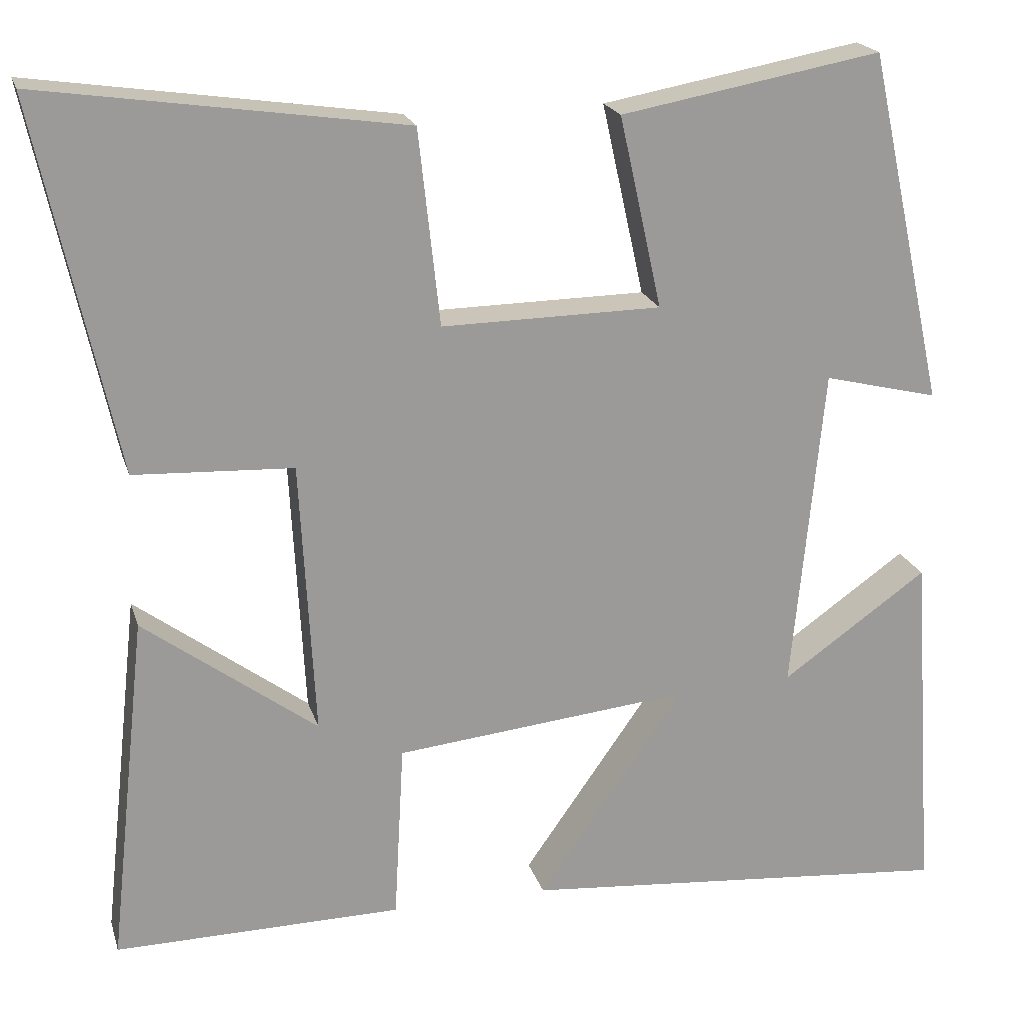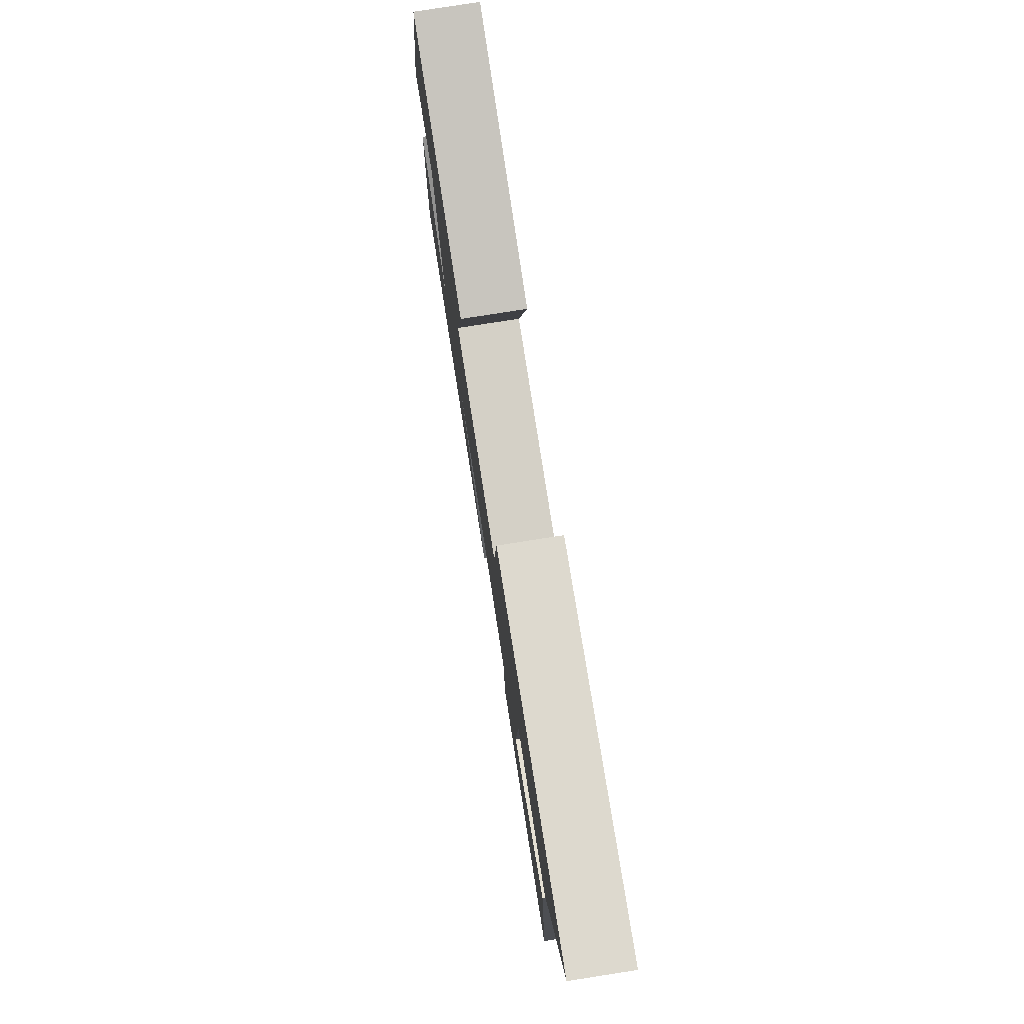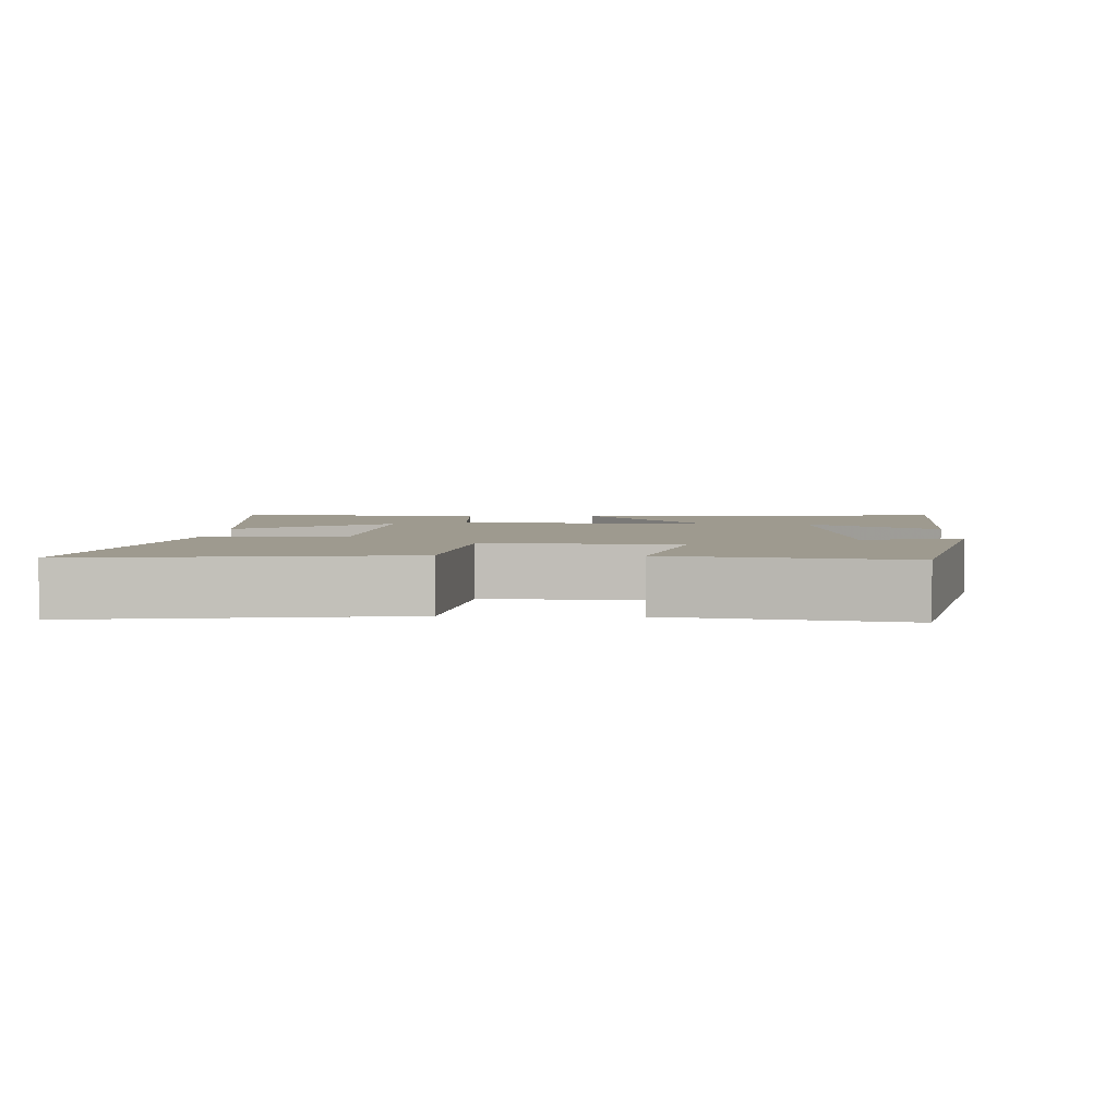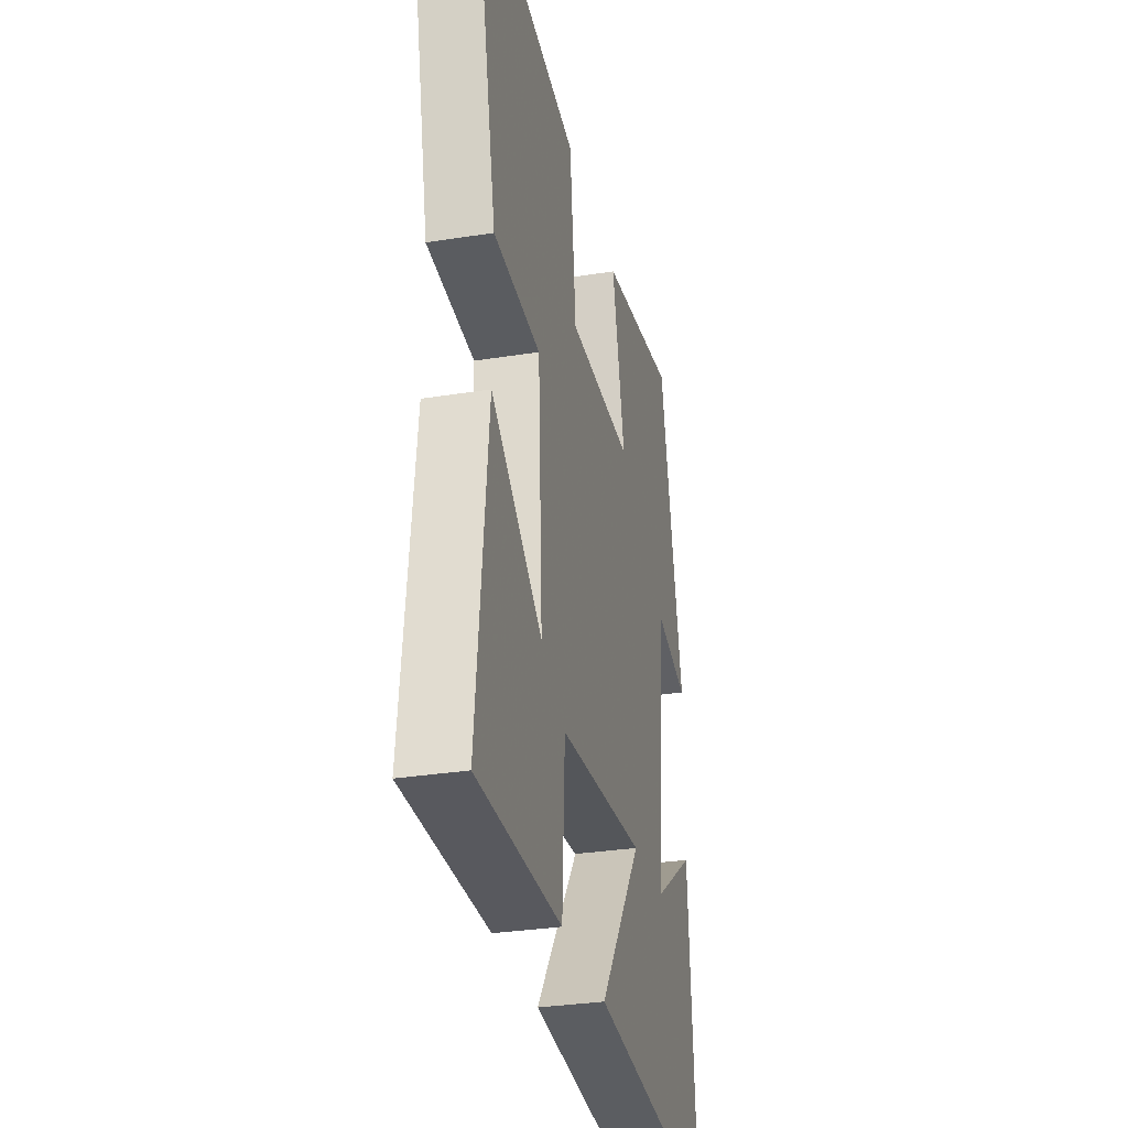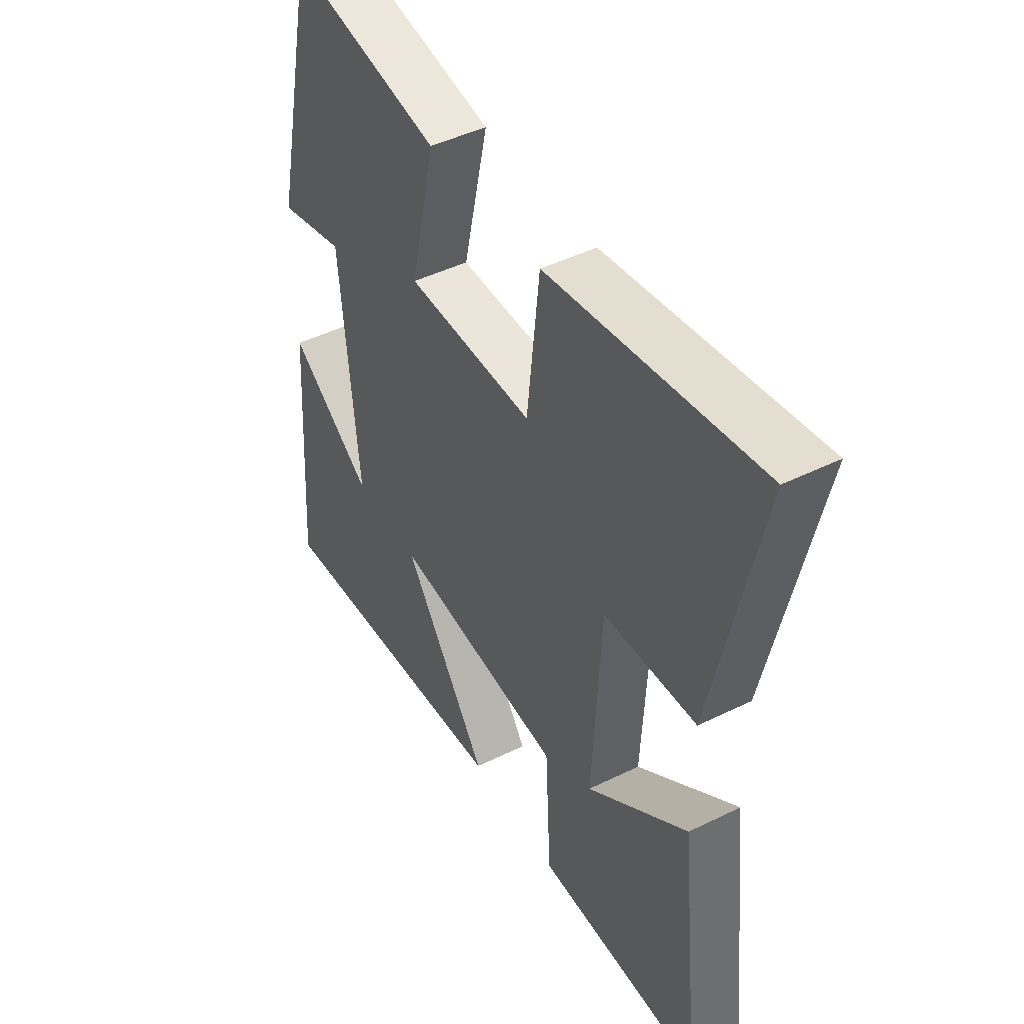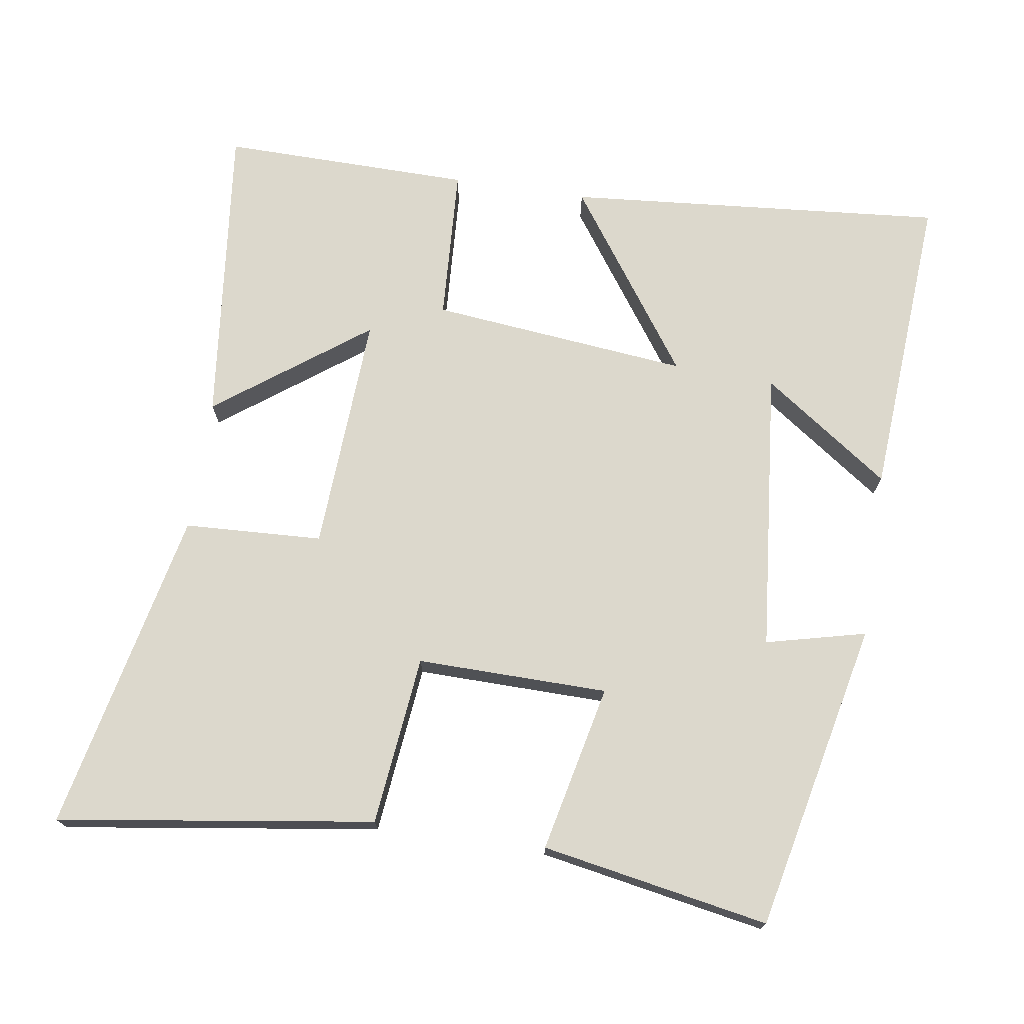
<metadata>
{"format":"obj","ext":"obj","renderer":"f3d","projection":"perspective","resolution":1024,"background":"white","views":[{"elev":20.3,"azim":-15.0,"up":"+Z"},{"elev":79.6,"azim":-98.9,"up":"+Z"},{"elev":3.7,"azim":2.4,"up":"+Y"},{"elev":-31.2,"azim":-77.2,"up":"+Z"},{"elev":45.6,"azim":-119.6,"up":"+Z"},{"elev":72.7,"azim":8.6,"up":"+Y"}]}
</metadata>
<code>
v -0.547 0.07 -0.505
v -0.5 0.07 -0.076
v -0.288 0.07 -0.233
v -0.306 0.07 0.103
v -0.5 0.07 0.112
v -0.598 0.07 0.564
v -0.155 0.07 0.5
v -0.129 0.07 0.262
v 0.139 0.07 0.266
v 0.087 0.07 0.5
v 0.405 0.07 0.558
v 0.5 0.07 0.126
v 0.36 0.07 0.16
v 0.322 0.07 -0.238
v 0.5 0.07 -0.112
v 0.53 0.07 -0.545
v -0.002 0.07 -0.5
v 0.178 0.07 -0.244
v -0.184 0.07 -0.282
v -0.196 0.07 -0.5
v -0.547 0 -0.505
v -0.5 0 -0.076
v -0.288 0 -0.233
v -0.306 0 0.103
v -0.5 0 0.112
v -0.598 0 0.564
v -0.155 0 0.5
v -0.129 0 0.262
v 0.139 0 0.266
v 0.087 0 0.5
v 0.405 0 0.558
v 0.5 0 0.126
v 0.36 0 0.16
v 0.322 0 -0.238
v 0.5 0 -0.112
v 0.53 0 -0.545
v -0.002 0 -0.5
v 0.178 0 -0.244
v -0.184 0 -0.282
v -0.196 0 -0.5
f 19 20 1
f 16 17 18
f 14 15 16
f 14 16 18
f 13 14 18
f 11 12 13
f 10 11 13
f 9 10 13
f 13 18 19
f 9 13 19
f 8 9 19
f 6 7 8
f 5 6 8
f 4 5 8
f 3 4 8 19
f 1 2 3
f 1 3 19
f 21 40 39
f 38 37 36
f 36 35 34
f 38 36 34
f 38 34 33
f 33 32 31
f 33 31 30
f 33 30 29
f 39 38 33
f 39 33 29
f 39 29 28
f 28 27 26
f 28 26 25
f 28 25 24
f 39 28 24 23
f 23 22 21
f 39 23 21
f 1 21 22 2
f 2 22 23 3
f 3 23 24 4
f 4 24 25 5
f 5 25 26 6
f 6 26 27 7
f 7 27 28 8
f 8 28 29 9
f 9 29 30 10
f 10 30 31 11
f 11 31 32 12
f 12 32 33 13
f 13 33 34 14
f 14 34 35 15
f 15 35 36 16
f 16 36 37 17
f 17 37 38 18
f 18 38 39 19
f 19 39 40 20
f 20 40 21 1

</code>
